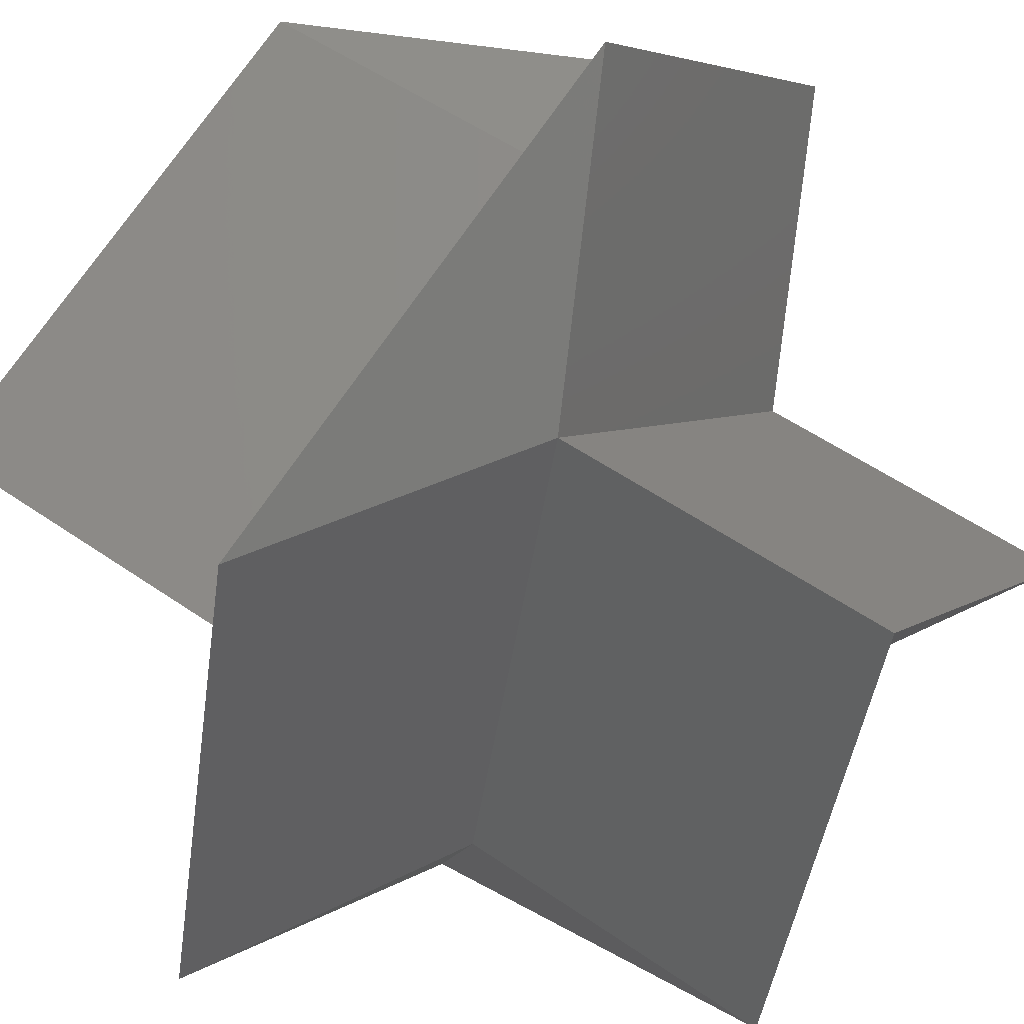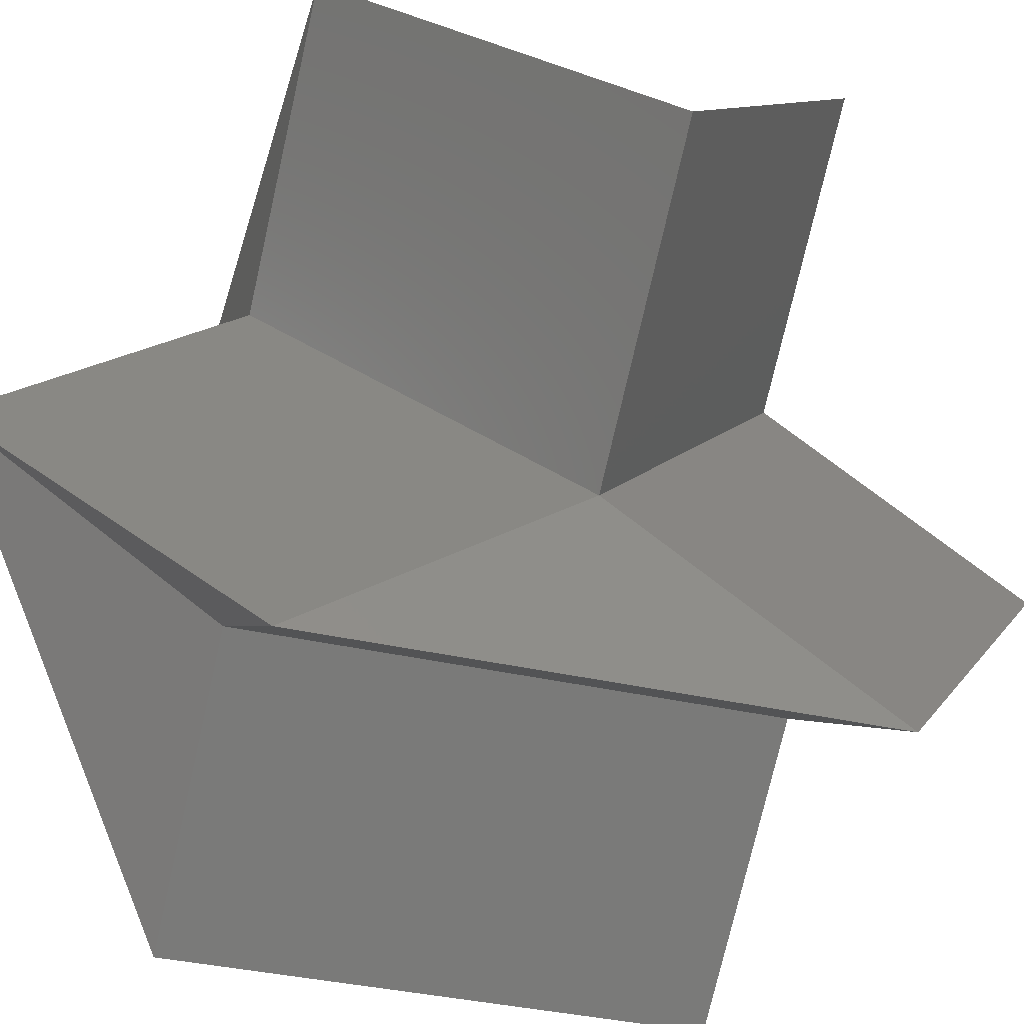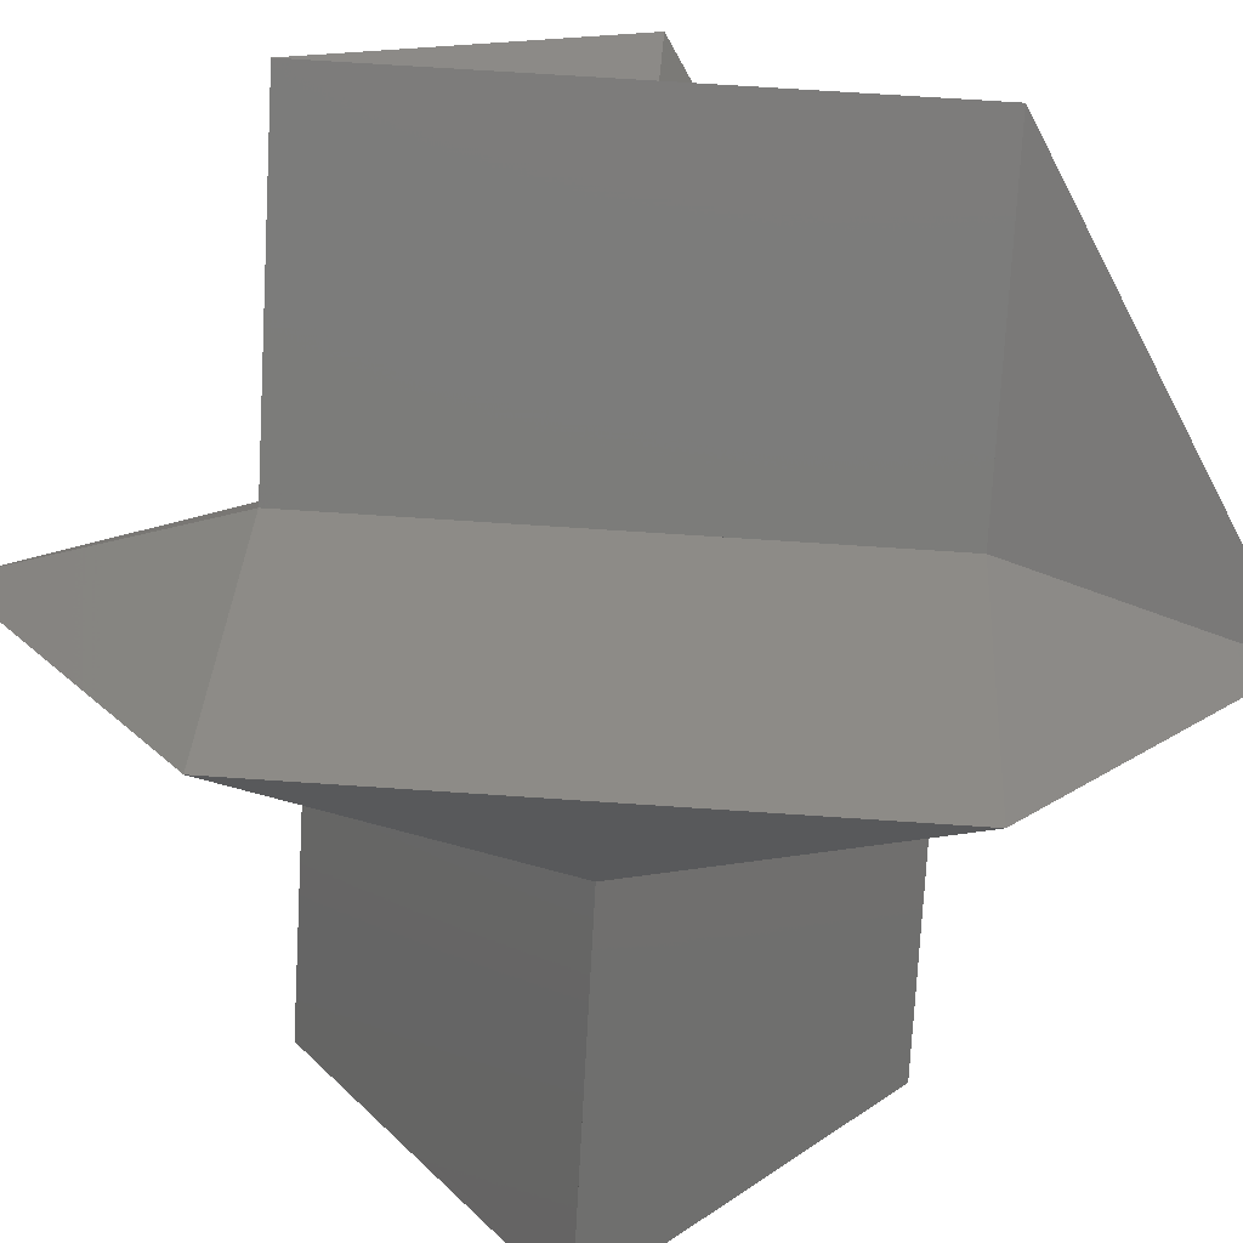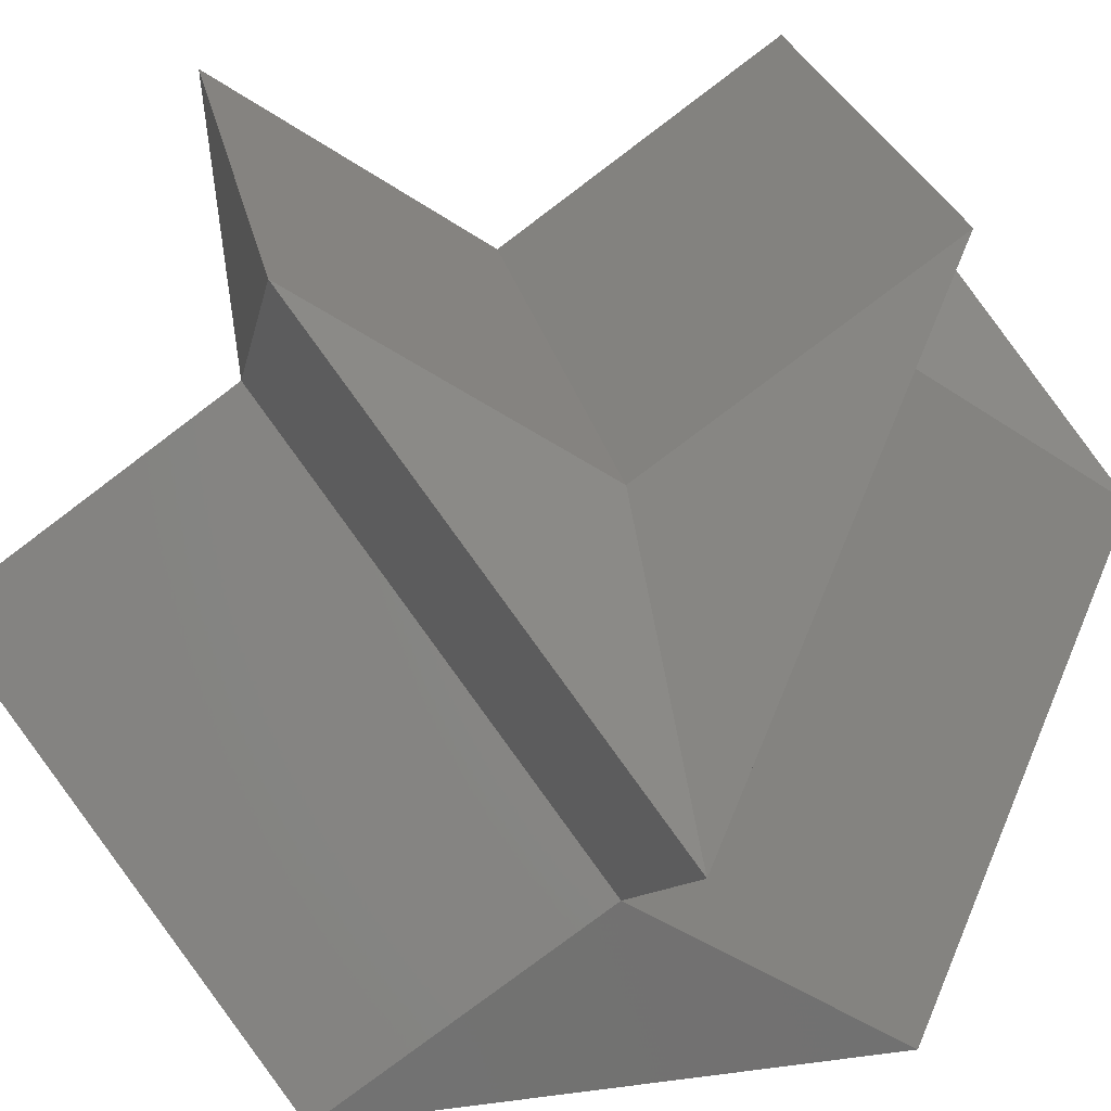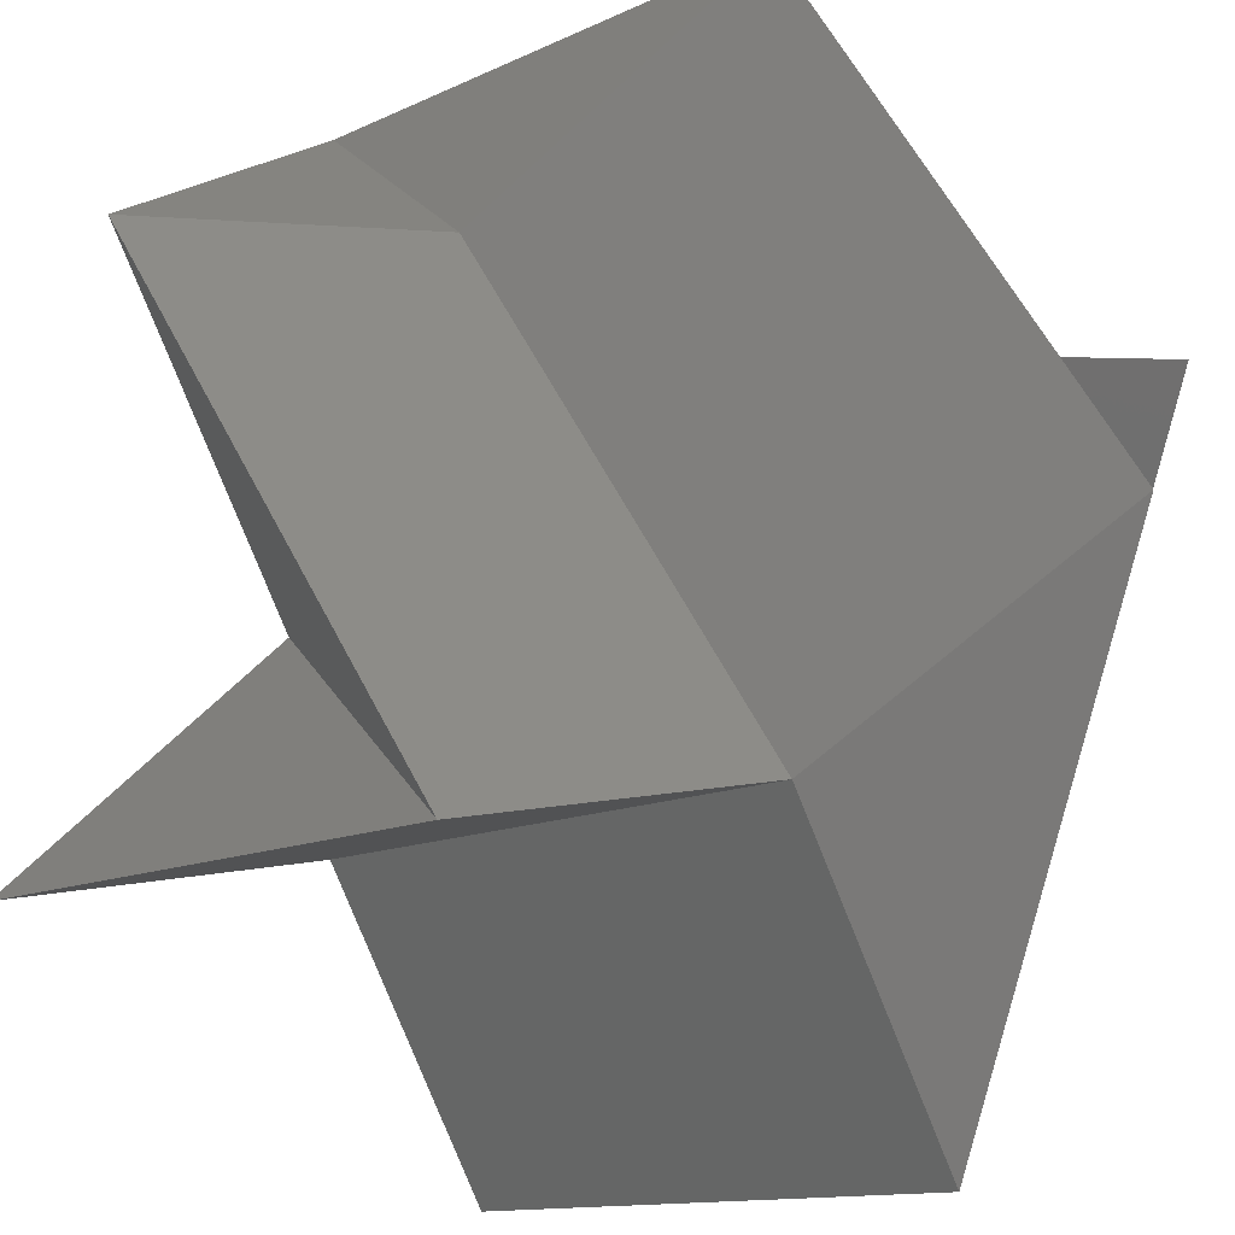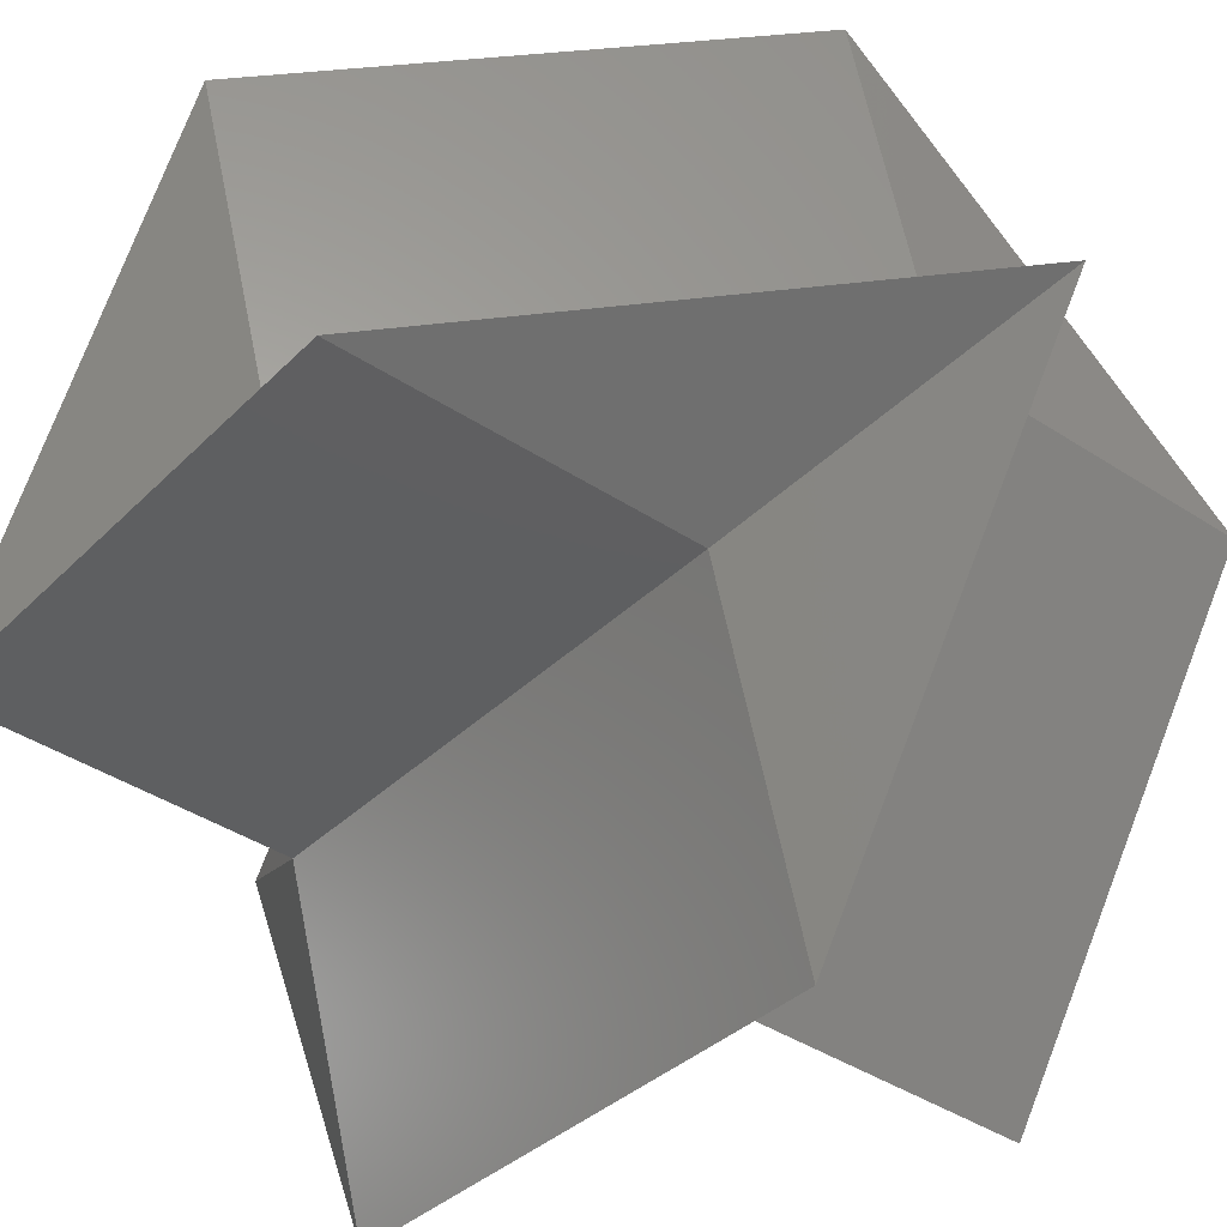
<metadata>
{"format":"stl","ext":"stl","renderer":"f3d","projection":"perspective","resolution":1024,"background":"white","views":[{"elev":-46.5,"azim":36.8,"up":"+Y"},{"elev":-38.8,"azim":119.2,"up":"+Z"},{"elev":69.4,"azim":48.9,"up":"+Z"},{"elev":26.2,"azim":-56.7,"up":"+Y"},{"elev":60.6,"azim":-72.4,"up":"+Z"},{"elev":28.0,"azim":-149.3,"up":"+Z"}]}
</metadata>
<code>
# stl→obj: 21 verts, 96 faces
v -12 12 -24
v 13 37 1
v -37 -13 1
v 13 -13 1
v 38 12 26
v -12 -38 26
v -37 37 1
v -62 12 26
v -12 62 26
v -37 37 -49
v -62 62 -24
v -37 -13 -49
v -62 -38 -24
v -62 12 -74
v 13 -13 -49
v -12 -38 -74
v 13 37 -49
v 38 12 -74
v -12 62 -74
v 38 62 -24
v 38 -38 -24
f 1 2 3
f 4 5 6
f 1 4 2
f 4 2 5
f 2 3 5
f 5 3 6
f 3 6 1
f 6 4 1
f 1 2 3
f 7 8 9
f 1 7 2
f 7 9 2
f 2 9 3
f 9 8 3
f 3 8 1
f 8 7 1
f 1 3 10
f 7 11 8
f 1 7 3
f 7 8 3
f 3 8 10
f 8 11 10
f 10 11 1
f 11 7 1
f 1 10 3
f 12 13 14
f 1 3 12
f 12 3 13
f 3 10 13
f 13 10 14
f 10 1 14
f 14 1 12
f 1 15 10
f 12 14 16
f 1 10 12
f 12 10 14
f 10 15 14
f 14 15 16
f 15 1 16
f 16 1 12
f 1 10 15
f 17 18 19
f 1 17 10
f 17 19 10
f 10 19 15
f 19 18 15
f 15 18 1
f 18 17 1
f 1 17 7
f 10 11 19
f 1 7 10
f 10 7 11
f 7 17 11
f 11 17 19
f 17 1 19
f 19 1 10
f 1 7 17
f 2 20 9
f 1 2 7
f 2 9 7
f 7 9 17
f 9 20 17
f 17 20 1
f 20 2 1
f 1 17 4
f 2 5 20
f 1 2 17
f 2 20 17
f 17 20 4
f 20 5 4
f 4 5 1
f 5 2 1
f 1 4 17
f 15 18 21
f 1 17 15
f 15 17 18
f 17 4 18
f 18 4 21
f 4 1 21
f 21 1 15
f 1 12 4
f 15 21 16
f 1 4 15
f 15 4 21
f 4 12 21
f 21 12 16
f 12 1 16
f 16 1 15
f 1 4 12
f 3 13 6
f 1 3 4
f 3 6 4
f 4 6 12
f 6 13 12
f 12 13 1
f 13 3 1

</code>
